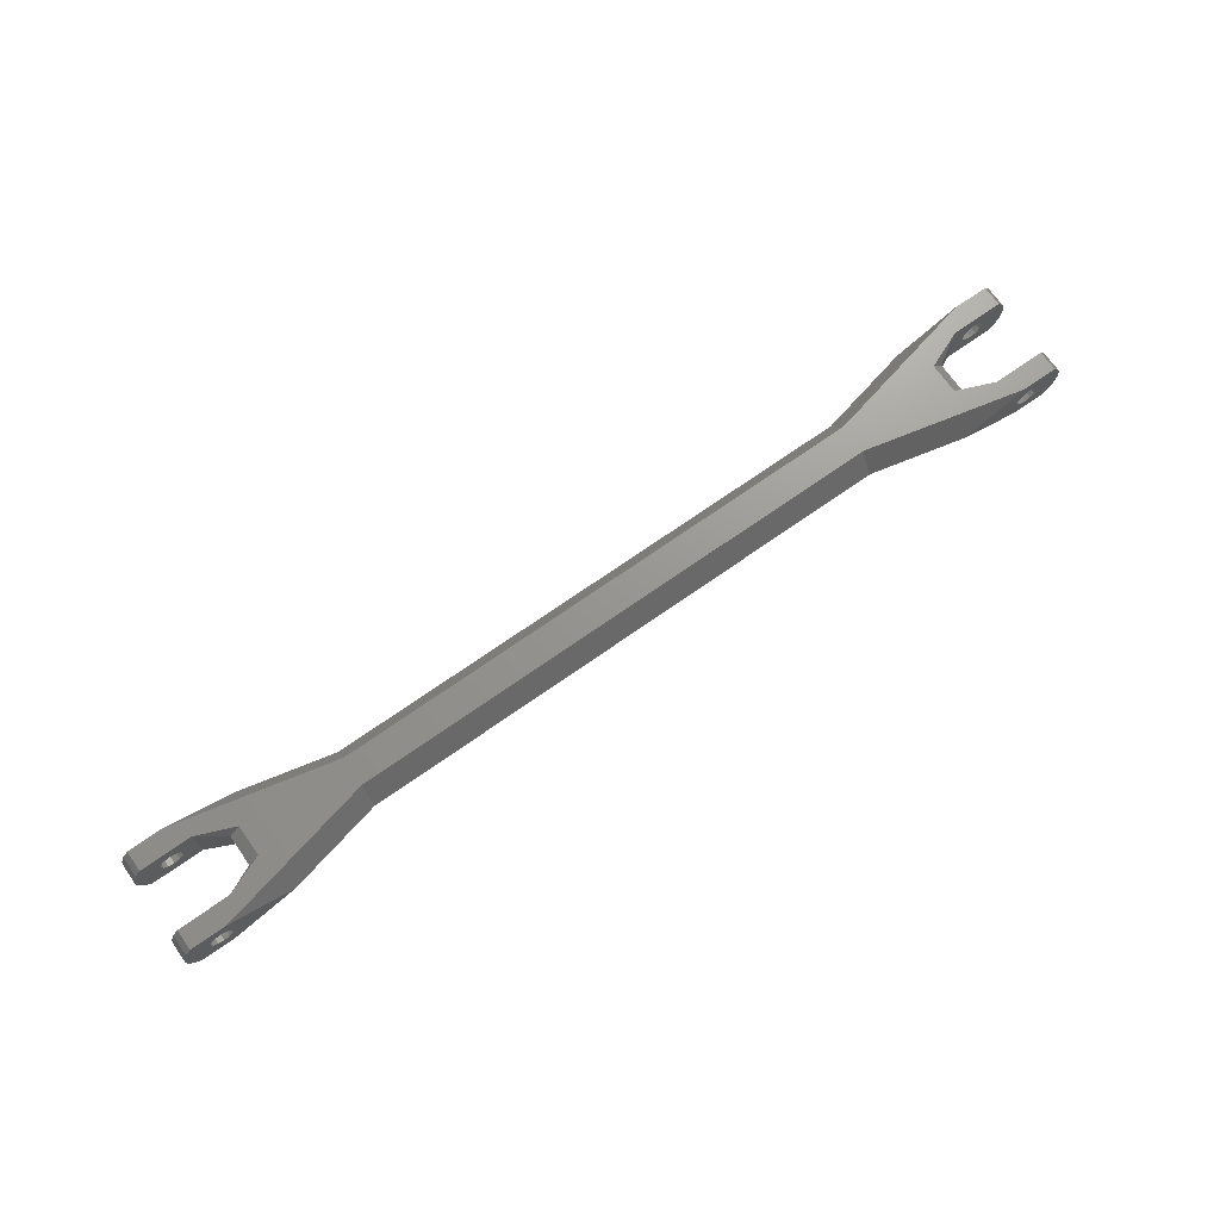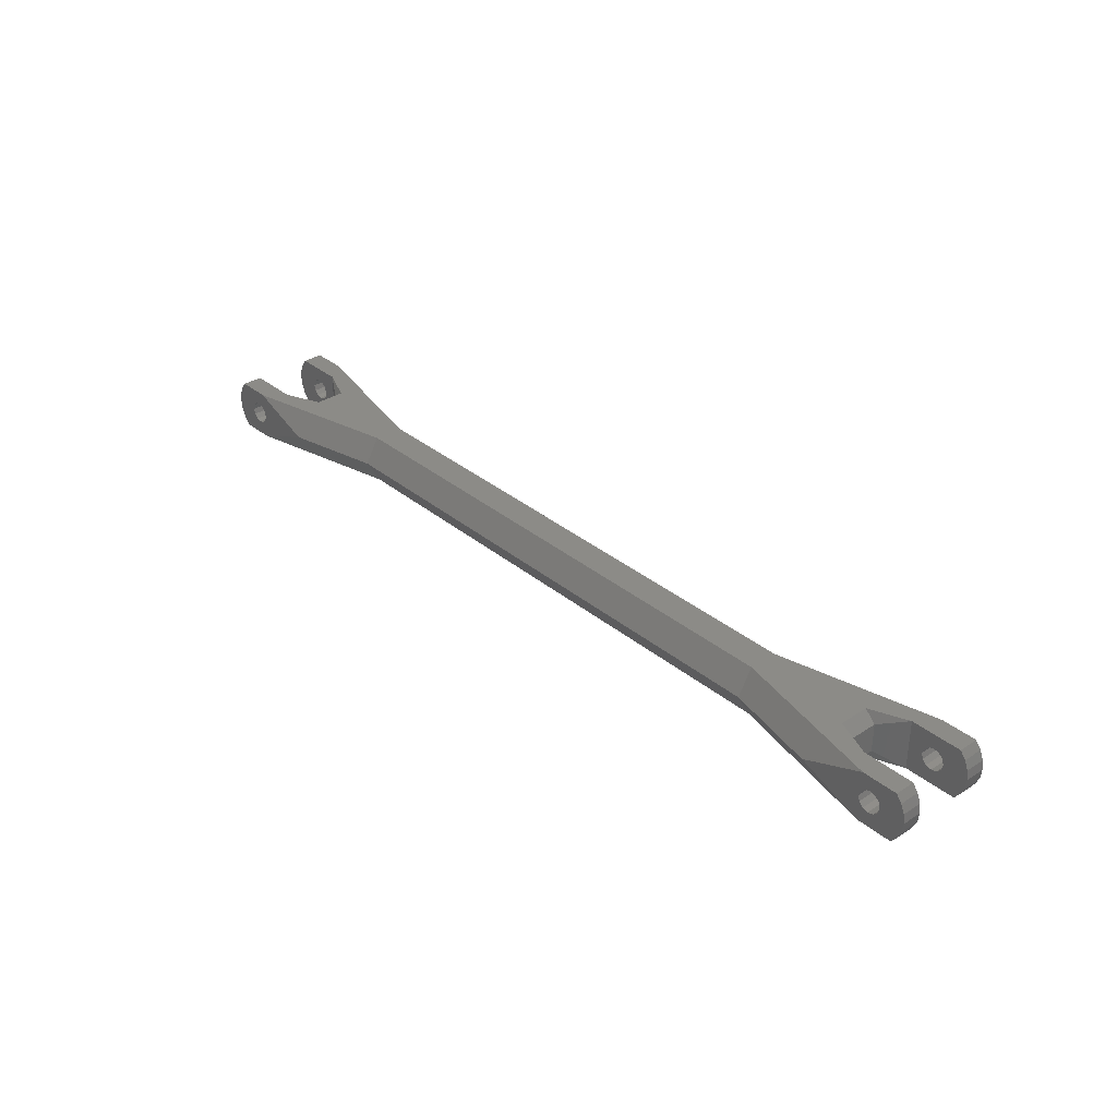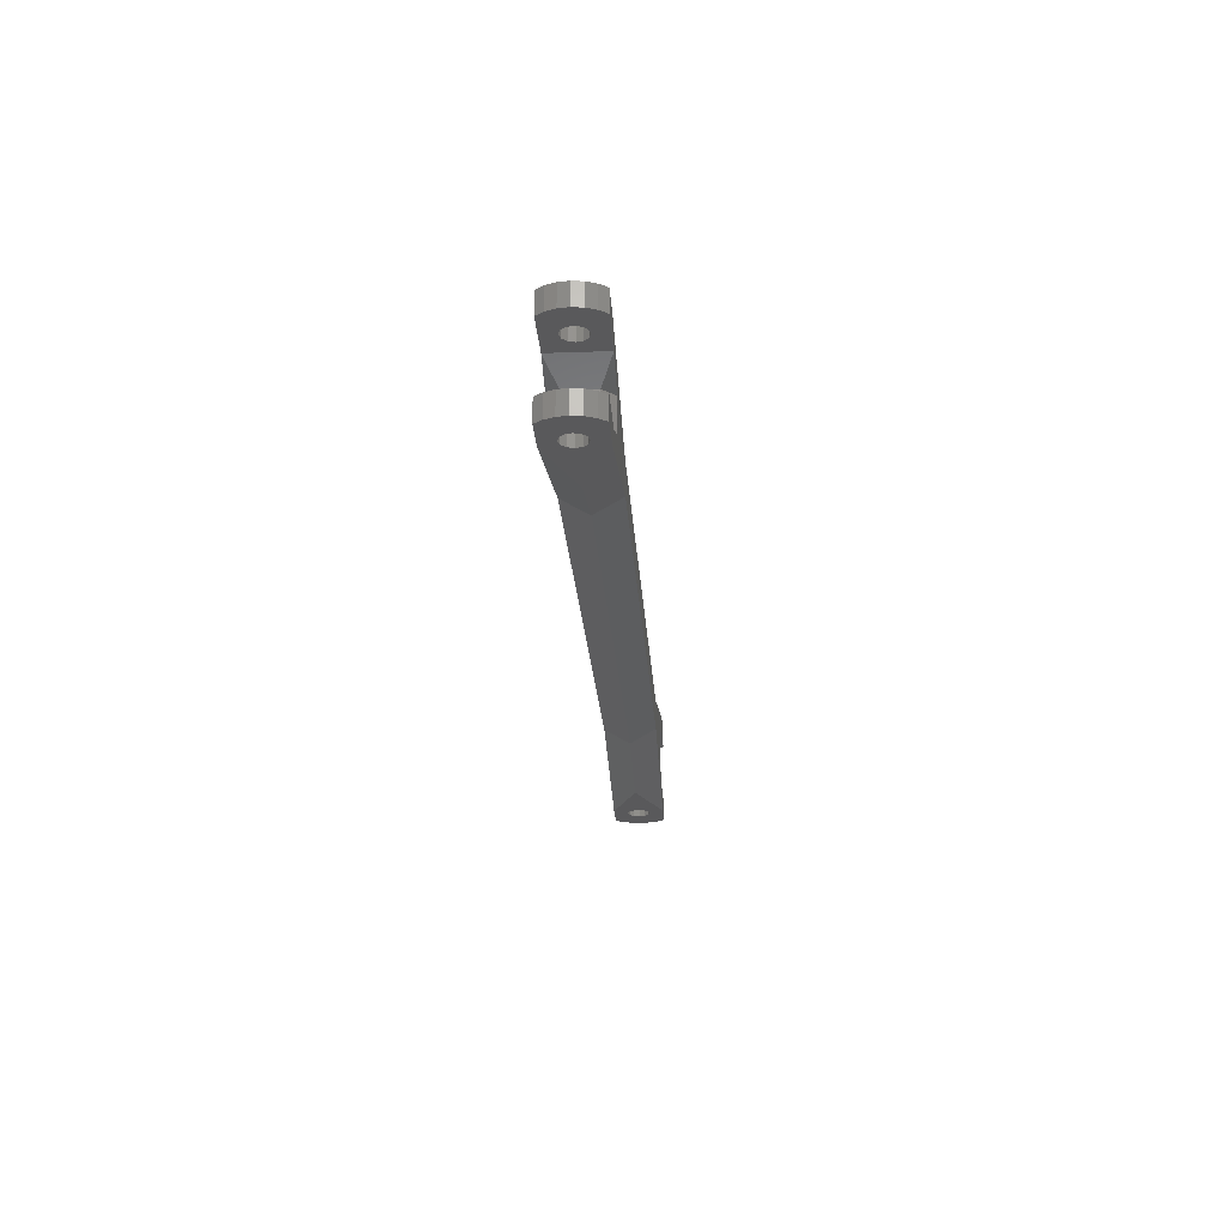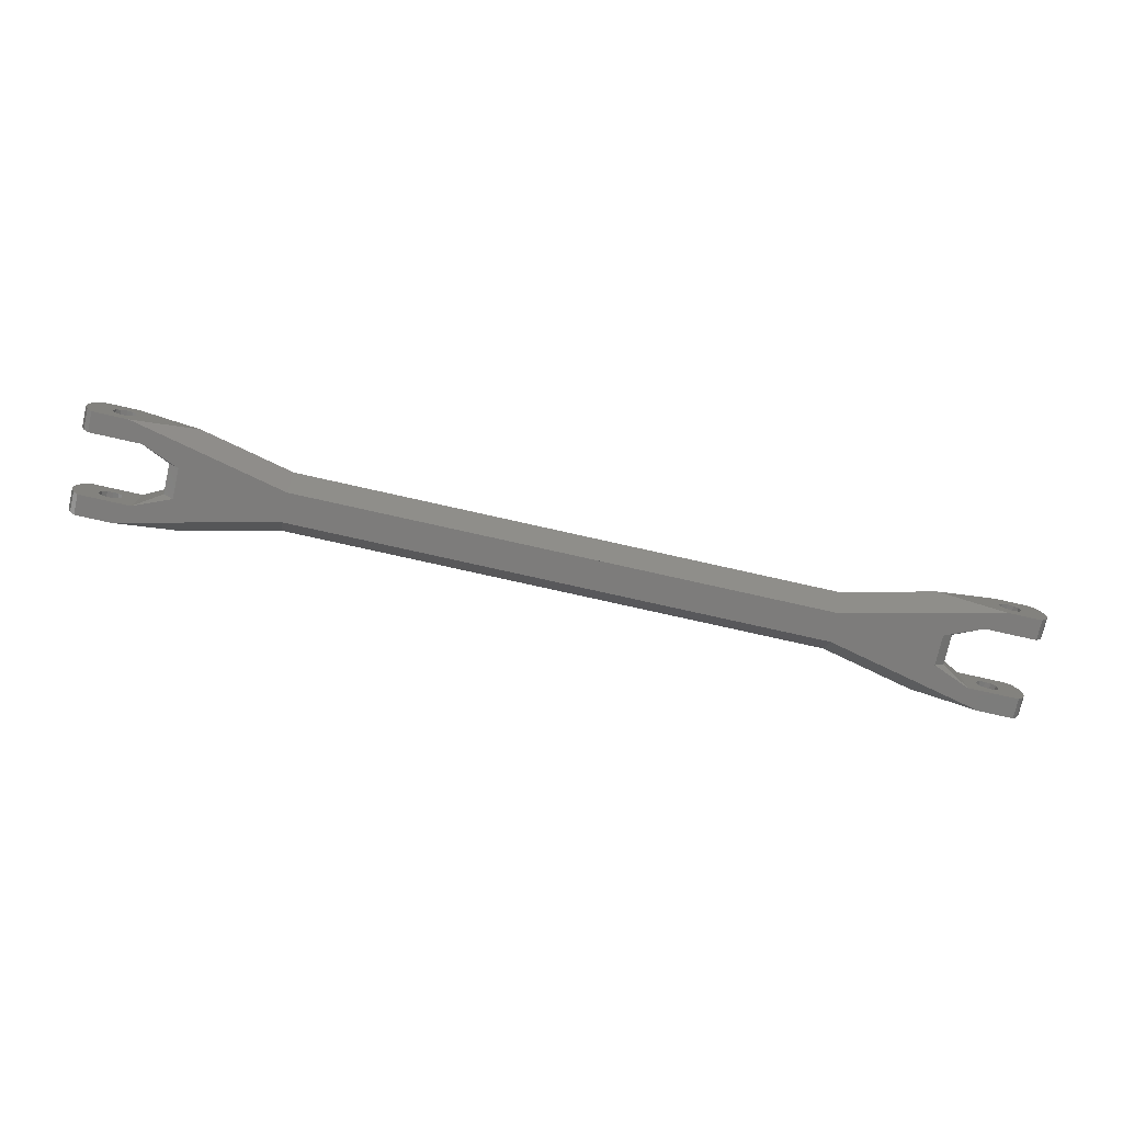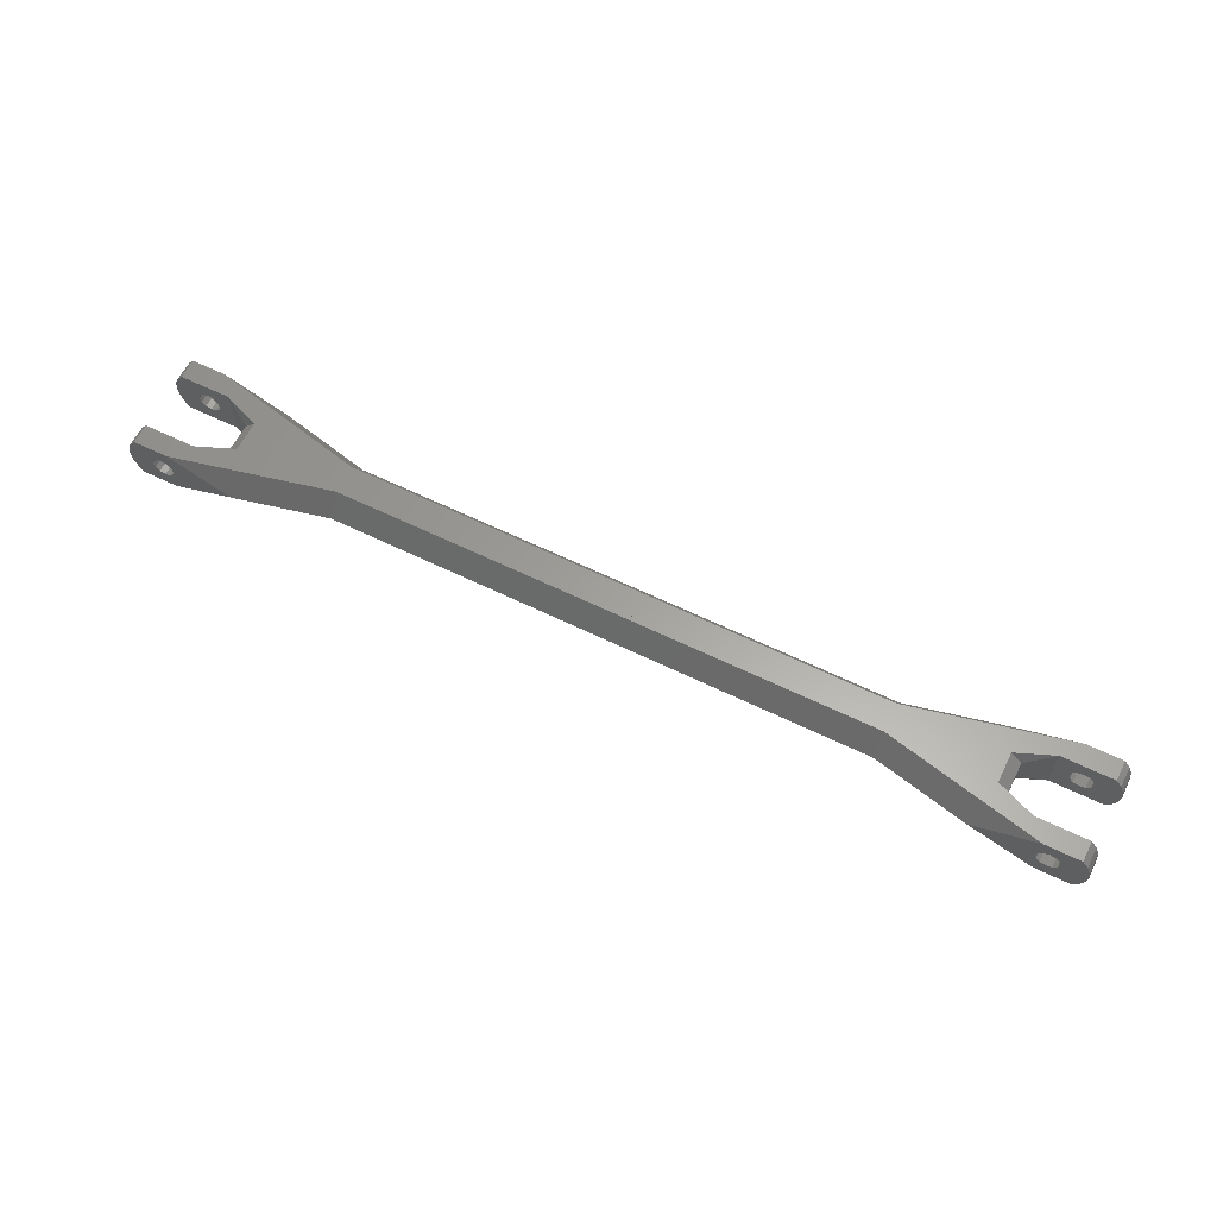
<metadata>
{"format":"stl","ext":"stl","renderer":"f3d","projection":"perspective","resolution":1024,"background":"white","views":[{"elev":70.6,"azim":144.8,"up":"+Z"},{"elev":33.5,"azim":-131.8,"up":"+Z"},{"elev":-22.0,"azim":-86.5,"up":"+Y"},{"elev":-75.9,"azim":167.3,"up":"+Z"},{"elev":61.3,"azim":-153.5,"up":"+Z"}]}
</metadata>
<code>
# stl→obj: 244 verts, 496 faces
v -5 -7 1.554e-15
v -4.83 -7 1.294
v -5 -4.2 9.326e-16
v -4.83 -4.2 1.294
v -3 -7 1.554e-15
v -3.563 -7 3.5
v -3 -7 3.5
v -4.33 -7 2.5
v -4.83 -7 -1.294
v -3.563 -7 -3.5
v -4.33 -7 -2.5
v 1.55 -7 1.554e-15
v 1.342 -7 -0.775
v 10.09 -7 3.461e-08
v 1.273 -7 -3.5
v -1.342 -7 -0.775
v -1.55 -7 1.554e-15
v -1.342 -7 0.775
v 0.775 -7 1.342
v 1.342 -7 0.775
v 6.775 -7 1.316
v -0.775 -7 -1.342
v 1.273 -7 3.5
v -0.775 -7 1.342
v 0 -7 1.55
v 0.775 -7 -1.342
v 0 -7 -1.55
v -4.83 -4.2 -1.294
v -4.33 -4.2 2.5
v -3.563 -4.2 3.5
v 3.5 -4.2 3.5
v 0.775 -4.2 1.342
v 1.172 -4.2 1.172
v 3.5 -4.2 -3.5
v 1.342 -4.2 -0.775
v 1.172 -4.2 -1.172
v -1.342 -4.2 -0.775
v -1.55 -4.2 9.326e-16
v -0.775 -4.2 -1.342
v -3.563 -4.2 -3.5
v -4.33 -4.2 -2.5
v 0.775 -4.2 -1.342
v 0 -4.2 -1.55
v 1.55 -4.2 9.326e-16
v 1.342 -4.2 0.775
v 0 -4.2 1.55
v -1.342 -4.2 0.775
v -0.775 -4.2 1.342
v 3.5 4.2 3.5
v 8.644 2.1 3.5
v 9 2.021 3.5
v 23 2.021 3.5
v 1.273 7 3.5
v -3.563 7 3.5
v -3.563 4.2 3.5
v 9 -2.021 3.5
v 23 -2.021 3.5
v 8.644 -2.1 3.5
v 23 -4.041 5.009e-08
v 23 -2.021 -3.5
v -3.563 7 -3.5
v -3 7 -3.5
v -3.563 4.2 -3.5
v 1.273 7 -3.5
v 3.5 4.2 -3.5
v 23 2.021 -3.5
v 8.644 2.1 -3.5
v 9 2.021 -3.5
v 9 -2.021 -3.5
v 8.644 -2.1 -3.5
v 7.137 -2.1 1.993
v 7.137 2.1 1.993
v 7.137 2.1 -1.993
v -4.83 4.2 -1.294
v -4.33 4.2 -2.5
v 0 4.2 -1.55
v -0.775 4.2 -1.342
v -1.342 4.2 -0.775
v 1.172 4.2 -1.172
v -4.33 4.2 2.5
v -4.83 4.2 1.294
v -5 4.2 -9.326e-16
v 0.775 4.2 1.342
v 1.342 4.2 0.775
v 1.172 4.2 1.172
v -1.342 4.2 0.775
v -0.775 4.2 1.342
v 0 4.2 1.55
v 1.55 4.2 -9.326e-16
v 1.342 4.2 -0.775
v 0.775 4.2 -1.342
v -1.55 4.2 -9.326e-16
v -4.33 7 2.5
v -5 7 -1.554e-15
v -4.83 7 1.294
v -3 7 -1.554e-15
v 1.55 7 -1.554e-15
v 10.09 7 -3.461e-08
v -1.342 7 -0.775
v -3 7 -2.887e-15
v -1.55 7 -1.554e-15
v -0.775 7 -1.342
v 0 7 -1.55
v 6.775 7 -1.316
v 1.342 7 -0.775
v 0.775 7 -1.342
v 1.342 7 0.775
v -0.775 7 1.342
v 0 7 1.55
v 0.775 7 1.342
v -1.342 7 0.775
v 23 4.041 2.887e-15
v 23 4.041 -5.009e-08
v 111 2.021 3.5
v 97 4.041 -5.009e-08
v 97 2.021 3.5
v 97 4.041 3.112e-15
v 97 -2.021 3.5
v 111 -2.021 3.5
v 97 -4.041 5.009e-08
v 97 -2.021 -3.5
v 111 -2.021 -3.5
v 97 -4.041 2.887e-15
v 97 -4.041 3.112e-15
v -4.33 7 -2.5
v 7.137 -2.1 -1.993
v 97 2.021 -3.5
v 111 2.021 -3.5
v -4.83 7 -1.294
v 97 4.041 5.009e-08
v 109.9 7 3.461e-08
v 118.7 7 -3.5
v 116.5 4.2 3.5
v 123.6 7 3.5
v 111.4 2.1 3.5
v 118.7 -7 3.5
v 116.5 -4.2 3.5
v 111.4 -2.1 3.5
v 123.6 -7 3.5
v 123.6 4.2 3.5
v 123 7 3.5
v 118.7 7 3.5
v 123.6 -4.2 3.5
v 97 -4.041 -5.009e-08
v 109.9 -7 -3.461e-08
v 111.4 -2.1 -3.5
v 111.4 2.1 -3.5
v 116.5 4.2 -3.5
v 123.6 7 -3.5
v 116.5 -4.2 -3.5
v 123.6 -7 -3.5
v 123.6 -4.2 -3.5
v 123 -7 -3.5
v 118.7 -7 -3.5
v 123.6 4.2 -3.5
v 113.2 7 1.316
v 118.5 7 1.554e-15
v 120.8 7 1.342
v 121.3 7 -0.775
v 123 7 1.554e-15
v 125 7 1.554e-15
v 124.8 7 -1.294
v 124.3 7 -2.5
v 118.7 7 0.775
v 118.7 7 -0.775
v 120 7 -1.55
v 119.2 7 -1.342
v 121.3 7 0.775
v 120.8 7 -1.342
v 121.5 7 1.554e-15
v 120 7 1.55
v 119.2 7 1.342
v 124.3 7 2.5
v 124.8 7 1.294
v 124.3 4.2 2.5
v 118.8 4.2 -1.172
v 120 4.2 -1.55
v 124.3 4.2 -2.5
v 120.8 4.2 -1.342
v 124.8 4.2 -1.294
v 121.3 4.2 -0.775
v 125 4.2 9.326e-16
v 121.5 4.2 9.326e-16
v 124.8 4.2 1.294
v 121.3 4.2 0.775
v 118.8 4.2 1.172
v 119.2 4.2 1.342
v 120.8 4.2 1.342
v 118.7 4.2 -0.775
v 118.5 4.2 9.326e-16
v 118.7 4.2 0.775
v 120 4.2 1.55
v 119.2 4.2 -1.342
v 112.9 2.1 1.993
v 112.9 -2.1 1.993
v 112.9 -2.1 -1.993
v 118.8 -4.2 1.172
v 120 -4.2 1.55
v 124.3 -4.2 2.5
v 120.8 -4.2 1.342
v 124.8 -4.2 1.294
v 121.3 -4.2 0.775
v 125 -4.2 -9.326e-16
v 121.5 -4.2 -9.326e-16
v 124.8 -4.2 -1.294
v 124.3 -4.2 -2.5
v 121.3 -4.2 -0.775
v 118.8 -4.2 -1.172
v 119.2 -4.2 -1.342
v 118.7 -4.2 -0.775
v 120 -4.2 -1.55
v 120.8 -4.2 -1.342
v 119.2 -4.2 1.342
v 118.7 -4.2 0.775
v 118.5 -4.2 -9.326e-16
v 124.3 -7 2.5
v 113.2 -7 -1.316
v 118.7 -7 0.775
v 119.2 -7 1.342
v 118.5 -7 -1.554e-15
v 120.8 -7 1.342
v 121.3 -7 0.775
v 123 -7 -2.887e-15
v 123 -7 -1.554e-15
v 125 -7 -1.554e-15
v 124.8 -7 1.294
v 118.7 -7 -0.775
v 120 -7 1.55
v 121.3 -7 -0.775
v 120.8 -7 -1.342
v 121.5 -7 -1.554e-15
v 120 -7 -1.55
v 119.2 -7 -1.342
v 124.8 -7 -1.294
v 124.3 -7 -2.5
v 112.9 2.1 -1.993
v 111 2.425 1.4
v 111 2.8 -2.22e-15
v 111 1.4 2.425
v 111 2.607 -0.719
v 111 -2.607 0.719
v 111 -2.425 1.4
v 111 -1.4 2.425
v 111 1.102e-15 2.8
f 1 2 3
f 3 2 4
f 2 1 5
f 6 2 7
f 7 2 5
f 8 2 6
f 5 1 9
f 10 5 11
f 11 5 9
f 12 13 14
f 15 5 10
f 16 5 15
f 17 18 5
f 19 20 21
f 22 16 15
f 17 5 16
f 20 12 14
f 23 18 24
f 23 25 21
f 23 24 25
f 25 19 21
f 14 13 15
f 13 26 15
f 26 27 15
f 27 22 15
f 7 18 23
f 20 14 21
f 7 5 18
f 1 3 9
f 9 3 28
f 29 30 4
f 4 30 31
f 32 31 33
f 33 31 34
f 35 34 36
f 37 4 38
f 39 34 40
f 4 40 41
f 4 41 28
f 4 28 3
f 42 34 43
f 4 37 40
f 43 34 39
f 37 39 40
f 44 34 35
f 45 34 44
f 33 34 45
f 46 31 32
f 47 4 48
f 4 31 46
f 4 46 48
f 32 33 45
f 47 38 4
f 34 42 36
f 35 36 42
f 2 8 4
f 4 8 29
f 8 6 29
f 29 6 30
f 30 6 7
f 23 30 7
f 49 50 51
f 52 53 51
f 53 54 55
f 51 53 49
f 50 56 51
f 57 56 58
f 23 57 31
f 23 31 30
f 55 49 53
f 50 58 56
f 58 31 57
f 57 23 21
f 57 21 14
f 59 57 14
f 14 15 60
f 59 14 60
f 61 62 63
f 63 62 64
f 65 64 66
f 67 66 68
f 65 66 67
f 69 60 15
f 40 15 10
f 67 69 70
f 69 15 34
f 70 69 34
f 67 68 69
f 63 64 65
f 34 15 40
f 11 41 10
f 10 41 40
f 9 28 11
f 11 28 41
f 16 37 38
f 17 16 38
f 22 39 37
f 16 22 37
f 27 43 39
f 22 27 39
f 26 42 43
f 27 26 43
f 35 42 13
f 13 42 26
f 44 35 12
f 12 35 13
f 44 12 45
f 45 12 20
f 45 20 32
f 32 20 19
f 32 19 46
f 46 19 25
f 46 25 48
f 48 25 24
f 47 48 24
f 18 47 24
f 38 47 18
f 17 38 18
f 58 71 31
f 71 58 50
f 72 71 50
f 72 50 49
f 65 73 72
f 49 65 72
f 74 75 63
f 76 74 65
f 65 74 63
f 77 78 74
f 49 79 65
f 80 74 55
f 81 74 80
f 82 74 81
f 83 84 85
f 55 74 86
f 55 87 49
f 55 86 87
f 87 88 49
f 49 85 84
f 49 84 89
f 49 90 79
f 49 89 90
f 79 91 65
f 91 76 65
f 77 74 76
f 92 74 78
f 88 83 49
f 85 49 83
f 92 86 74
f 90 91 79
f 80 55 93
f 93 55 54
f 94 95 96
f 96 95 93
f 96 93 54
f 96 54 53
f 97 53 98
f 99 100 96
f 99 96 101
f 102 64 99
f 103 64 102
f 97 104 105
f 104 64 103
f 104 103 106
f 97 98 104
f 107 53 97
f 108 53 109
f 110 53 107
f 109 53 110
f 96 53 108
f 96 108 111
f 96 111 101
f 105 104 106
f 100 99 64
f 100 64 62
f 53 52 98
f 98 52 112
f 98 112 113
f 51 114 52
f 112 115 113
f 116 117 52
f 116 52 114
f 52 117 115
f 52 115 112
f 118 119 57
f 57 119 56
f 59 118 57
f 120 118 59
f 121 60 122
f 122 60 69
f 123 60 121
f 59 124 120
f 59 123 124
f 59 60 123
f 75 125 63
f 63 125 61
f 67 73 65
f 70 126 67
f 67 126 73
f 70 34 126
f 115 66 113
f 127 66 115
f 68 66 127
f 68 127 128
f 104 98 66
f 66 98 113
f 66 64 104
f 94 96 129
f 129 96 100
f 129 100 62
f 129 62 61
f 129 61 125
f 71 126 31
f 31 126 34
f 71 72 126
f 126 72 73
f 74 129 75
f 75 129 125
f 82 94 74
f 74 94 129
f 82 81 94
f 94 81 95
f 81 80 95
f 95 80 93
f 101 111 86
f 92 101 86
f 78 99 101
f 92 78 101
f 77 102 99
f 78 77 99
f 76 103 102
f 77 76 102
f 91 106 103
f 76 91 103
f 105 106 90
f 90 106 91
f 97 105 89
f 89 105 90
f 97 89 107
f 107 89 84
f 107 84 110
f 110 84 83
f 110 83 109
f 109 83 88
f 109 88 108
f 108 88 87
f 111 108 87
f 86 111 87
f 117 130 115
f 115 130 131
f 115 131 132
f 115 132 127
f 117 116 130
f 133 134 116
f 135 116 114
f 118 136 119
f 137 138 136
f 136 139 137
f 119 138 114
f 119 136 138
f 135 133 116
f 140 134 133
f 134 141 116
f 141 142 116
f 143 137 139
f 138 135 114
f 51 56 119
f 114 51 119
f 123 144 145
f 120 123 136
f 136 123 145
f 118 120 136
f 120 124 123
f 144 123 121
f 128 127 132
f 146 122 147
f 148 132 149
f 147 132 148
f 128 132 147
f 128 147 122
f 122 146 121
f 121 146 150
f 150 151 121
f 150 152 151
f 121 151 153
f 121 153 154
f 148 149 155
f 69 68 122
f 122 68 128
f 131 156 132
f 157 156 142
f 158 142 141
f 159 141 160
f 132 160 161
f 132 161 162
f 132 162 163
f 132 163 149
f 132 156 157
f 164 157 142
f 132 157 165
f 166 132 167
f 158 141 168
f 132 166 169
f 132 169 160
f 170 141 159
f 168 141 170
f 159 160 169
f 171 142 158
f 164 142 172
f 172 142 171
f 167 132 165
f 130 116 131
f 131 116 156
f 156 116 142
f 141 134 160
f 160 134 173
f 160 173 174
f 160 174 161
f 134 140 175
f 173 134 175
f 155 176 148
f 177 155 178
f 179 178 180
f 181 180 182
f 181 179 180
f 183 184 175
f 185 175 140
f 186 140 133
f 187 140 186
f 188 185 140
f 189 148 176
f 190 148 189
f 191 187 186
f 183 181 182
f 192 140 187
f 188 140 192
f 185 183 175
f 183 182 184
f 179 177 178
f 193 155 177
f 176 155 193
f 191 148 190
f 186 148 191
f 186 133 148
f 193 189 176
f 135 194 133
f 138 195 194
f 135 138 194
f 137 195 138
f 195 137 150
f 195 150 196
f 143 197 137
f 198 143 199
f 200 199 201
f 202 201 203
f 204 205 206
f 207 206 152
f 208 152 150
f 209 208 210
f 209 152 208
f 211 152 209
f 207 152 212
f 212 152 211
f 202 205 204
f 204 206 207
f 202 203 205
f 200 201 202
f 198 199 200
f 213 143 198
f 214 197 213
f 197 143 213
f 150 137 197
f 150 197 214
f 150 214 215
f 150 215 210
f 150 210 208
f 143 139 216
f 199 143 216
f 136 145 217
f 218 219 136
f 220 136 217
f 221 222 223
f 224 136 223
f 225 136 224
f 226 136 225
f 216 136 226
f 139 136 216
f 154 227 217
f 227 220 217
f 218 136 220
f 219 228 136
f 229 230 153
f 221 136 228
f 231 229 153
f 223 136 221
f 223 222 153
f 222 231 153
f 153 230 154
f 230 232 154
f 232 233 154
f 233 227 154
f 145 144 121
f 217 145 121
f 217 121 154
f 223 153 151
f 234 223 235
f 235 223 151
f 225 223 234
f 224 223 225
f 151 152 206
f 235 151 206
f 196 150 146
f 196 146 236
f 236 146 147
f 147 148 236
f 155 149 163
f 178 155 163
f 180 178 163
f 162 180 163
f 182 180 162
f 161 182 162
f 174 184 182
f 161 174 182
f 157 164 191
f 190 157 191
f 189 165 157
f 190 189 157
f 164 172 187
f 191 164 187
f 171 192 172
f 172 192 187
f 158 188 171
f 171 188 192
f 168 185 158
f 158 185 188
f 170 183 168
f 168 183 185
f 170 159 183
f 183 159 181
f 159 169 181
f 181 169 179
f 179 169 166
f 177 179 166
f 177 166 167
f 193 177 167
f 193 167 165
f 189 193 165
f 173 175 184
f 174 173 184
f 148 133 194
f 236 148 194
f 194 195 196
f 236 194 196
f 234 235 206
f 205 234 206
f 225 234 205
f 203 225 205
f 201 226 225
f 203 201 225
f 199 216 226
f 201 199 226
f 233 209 210
f 227 233 210
f 227 210 215
f 220 227 215
f 215 214 218
f 220 215 218
f 214 213 219
f 218 214 219
f 198 228 213
f 213 228 219
f 200 221 198
f 198 221 228
f 202 222 200
f 200 222 221
f 204 231 202
f 202 231 222
f 204 207 231
f 231 207 229
f 207 212 229
f 229 212 230
f 230 212 211
f 232 230 211
f 232 211 209
f 233 232 209
f 237 238 239
f 239 238 240
f 239 240 241
f 239 241 242
f 239 242 243
f 239 243 244
f 242 241 240
f 237 242 238
f 238 242 240
f 239 242 237
f 244 242 239
f 243 242 244

</code>
